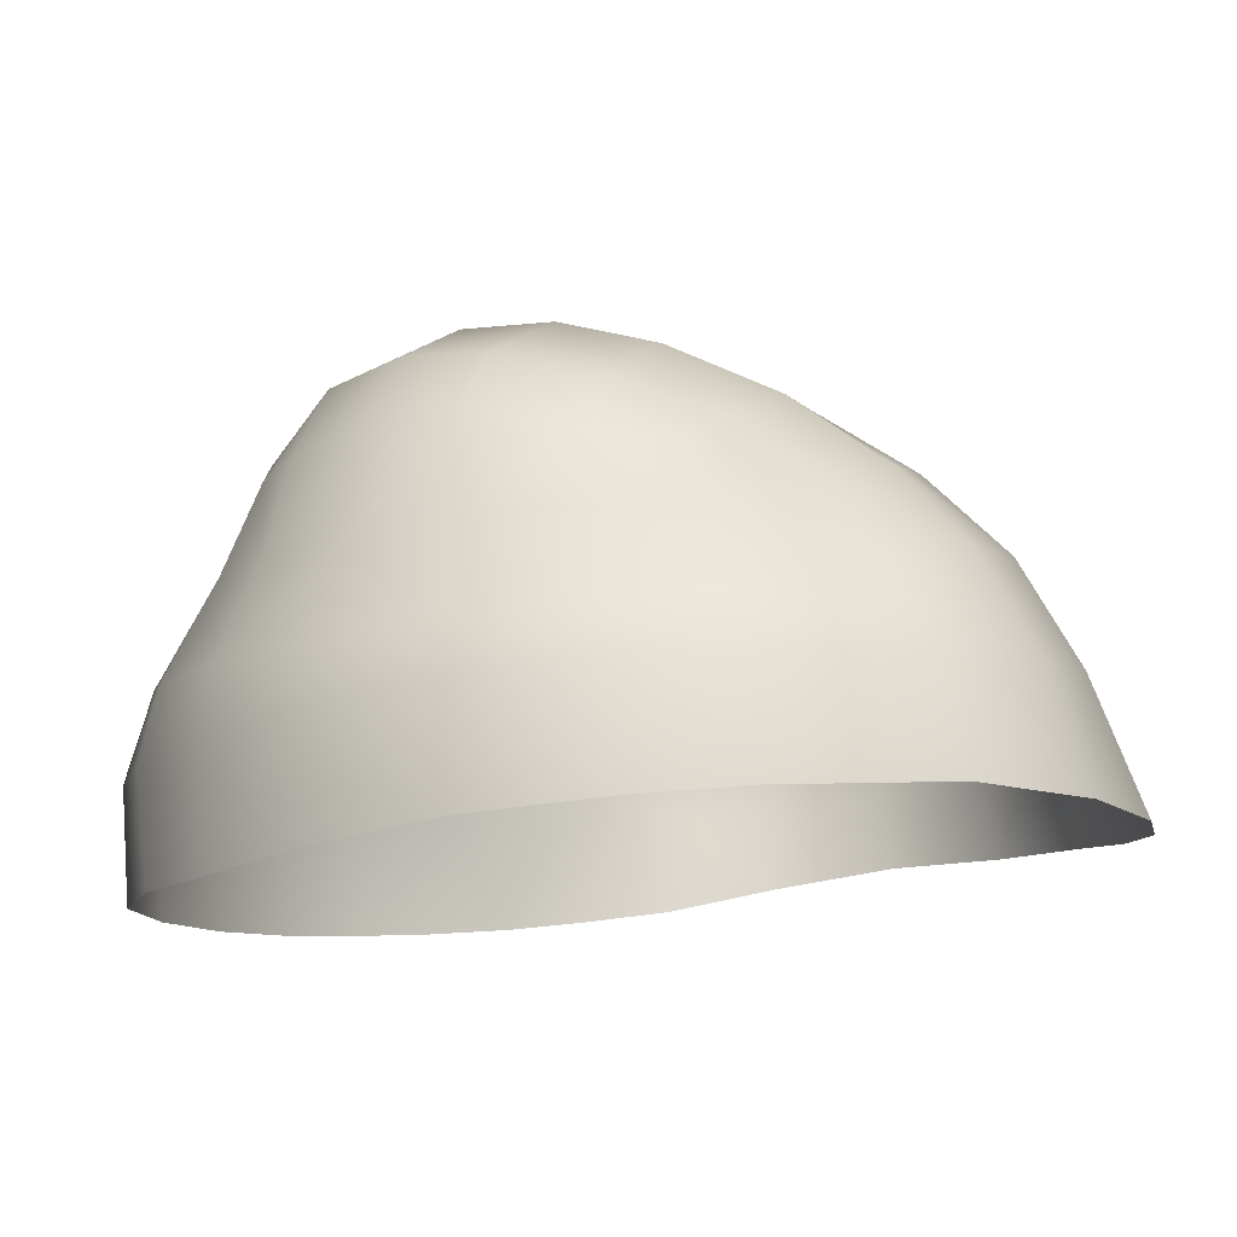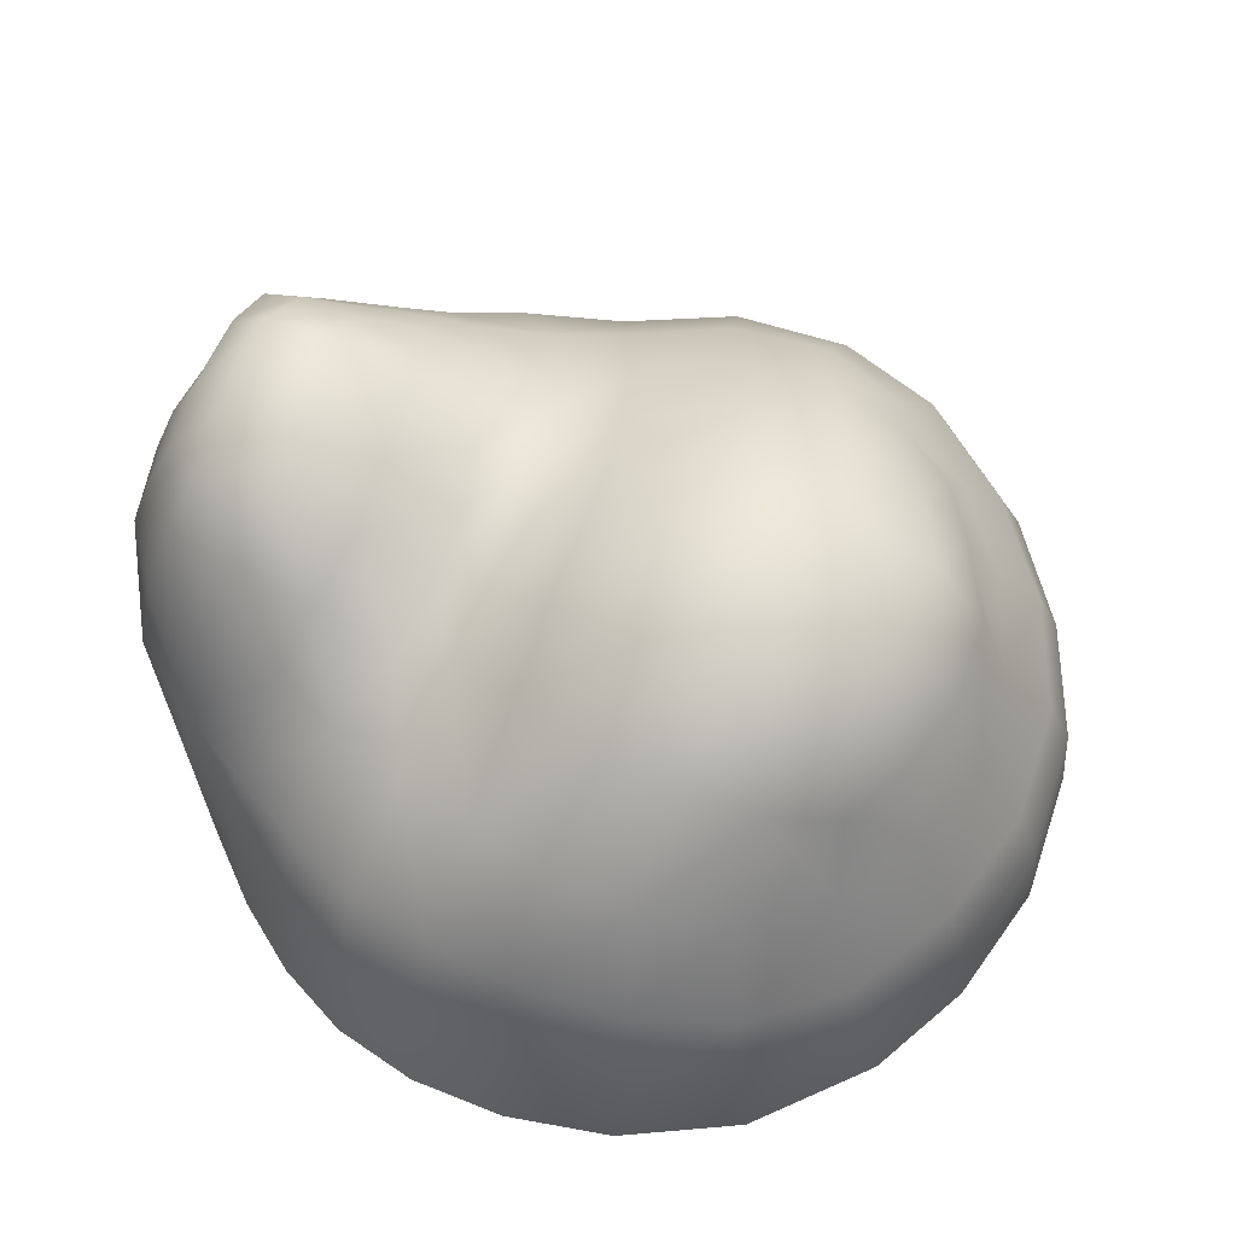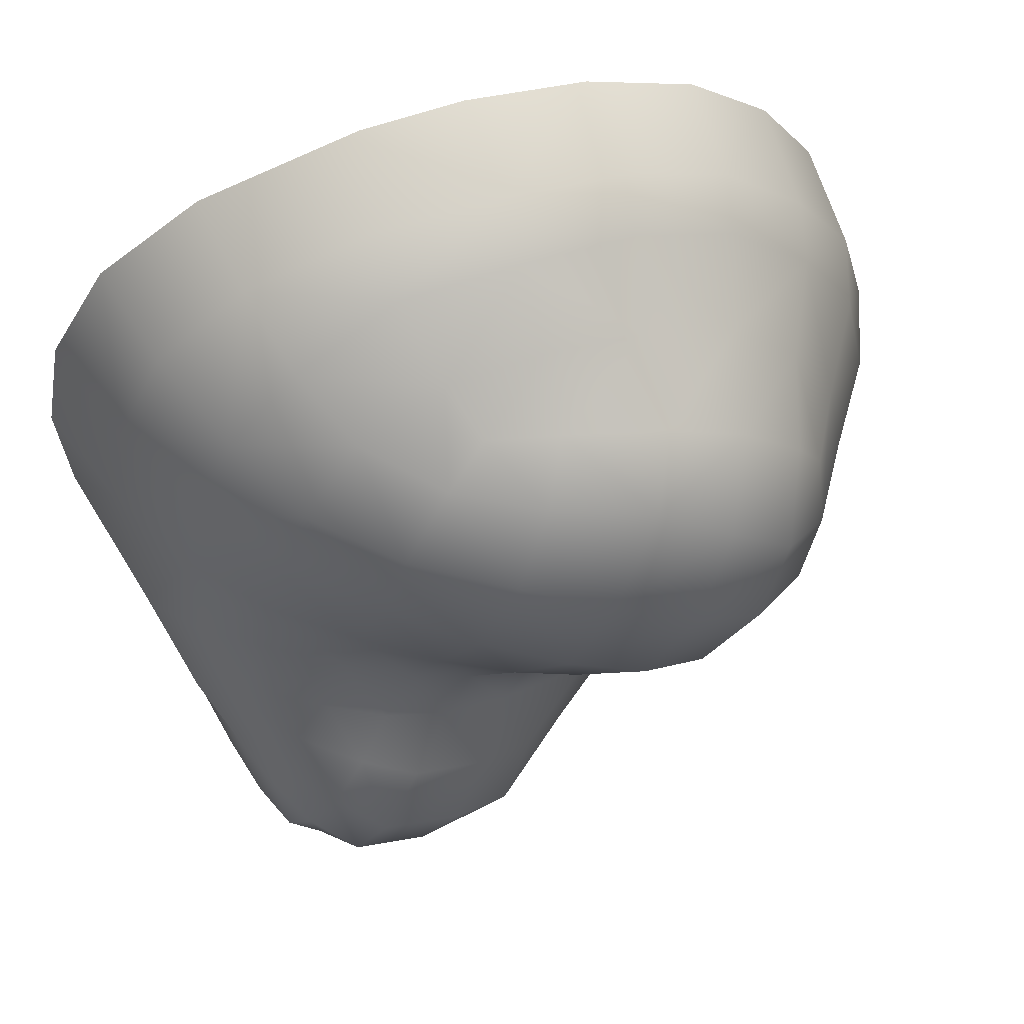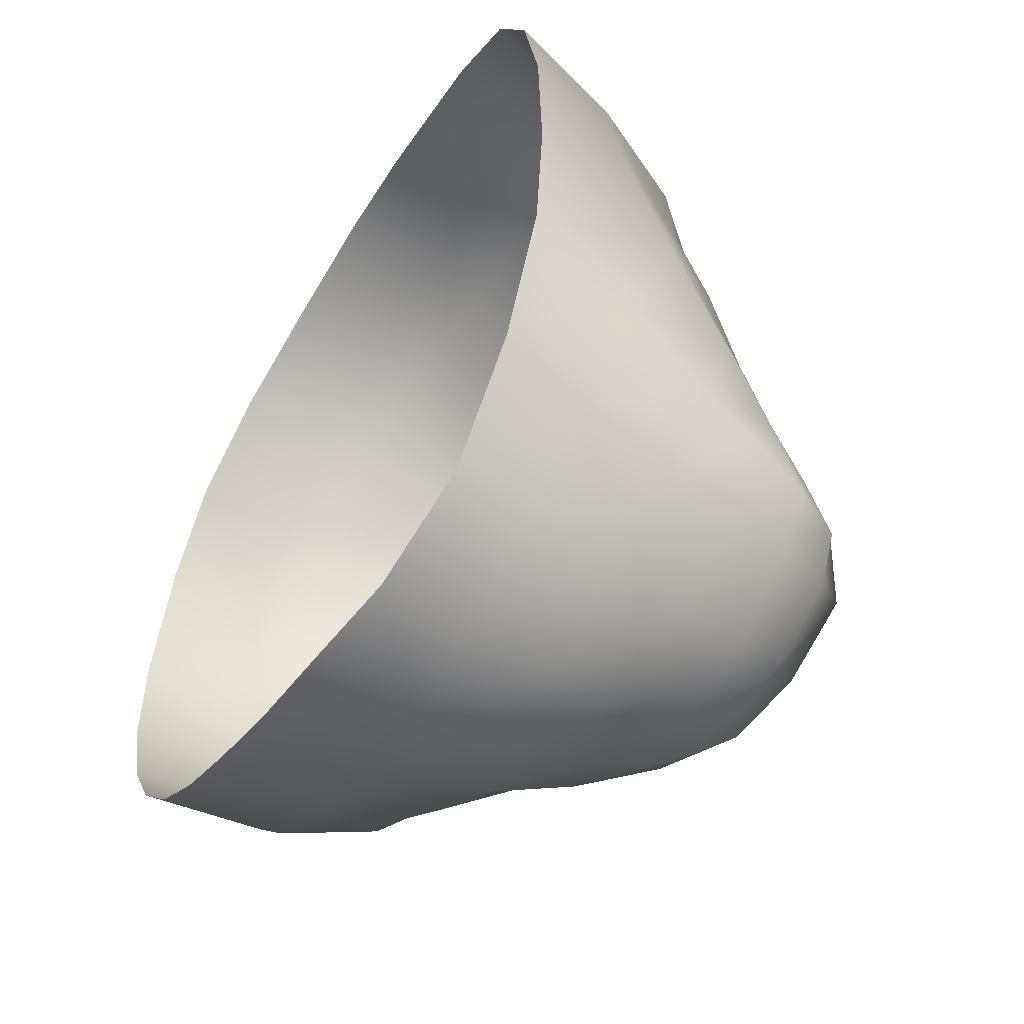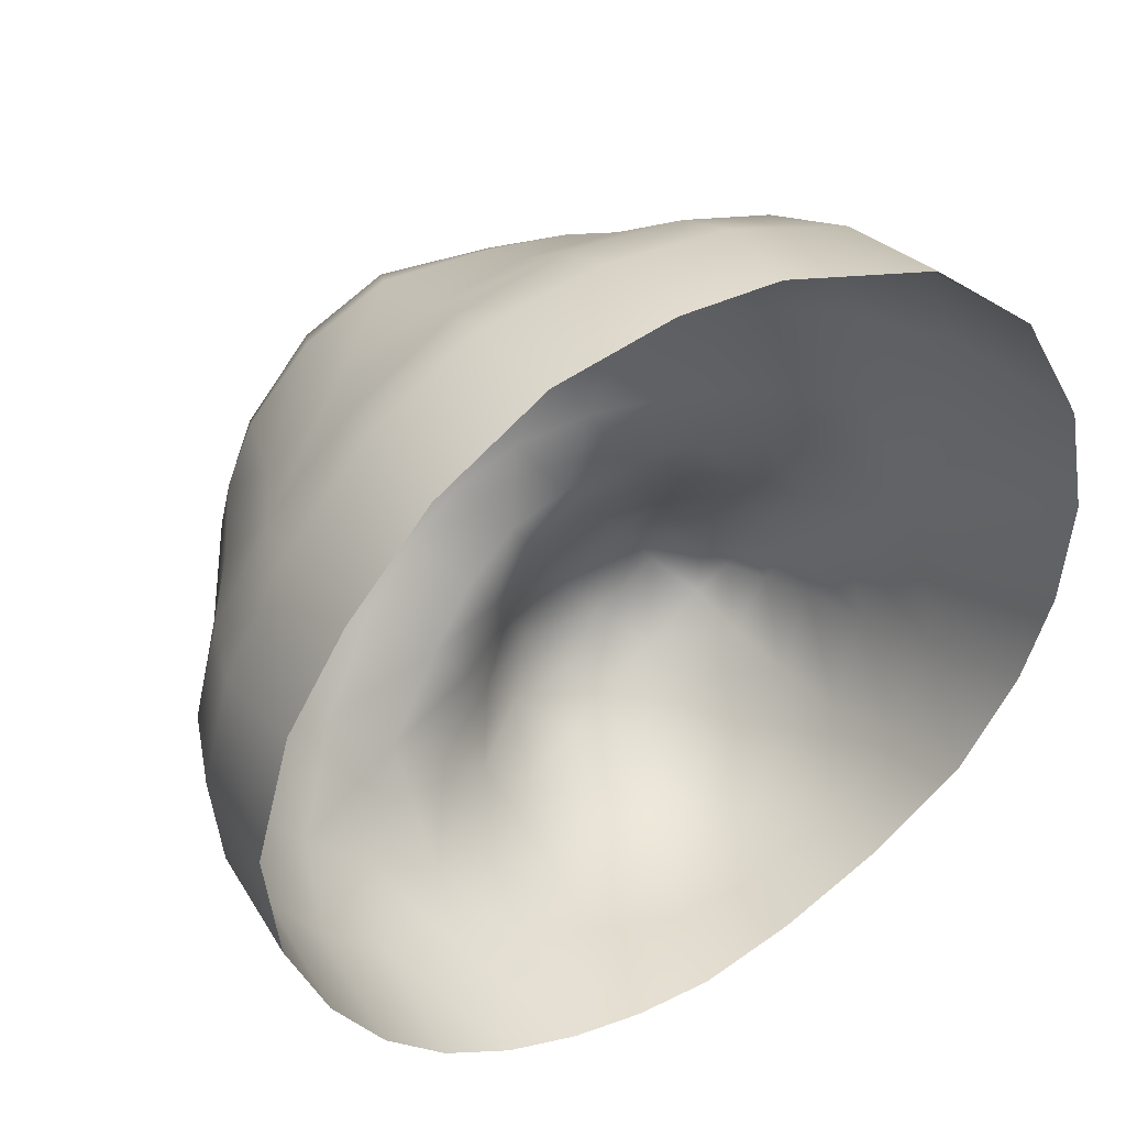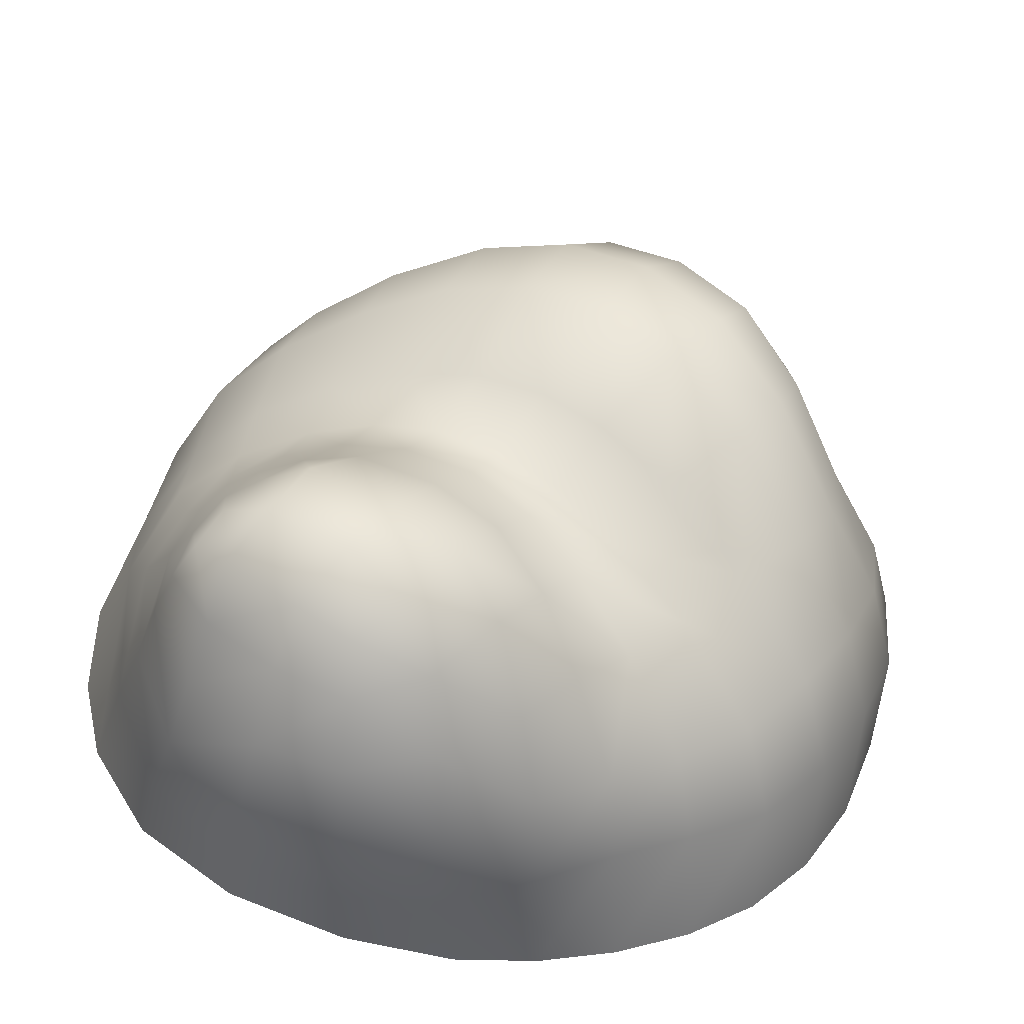
<metadata>
{"format":"obj","ext":"obj","renderer":"f3d","projection":"perspective","resolution":1024,"background":"white","views":[{"elev":80.0,"azim":-5.2,"up":"+Z"},{"elev":61.8,"azim":-99.3,"up":"+Y"},{"elev":62.9,"azim":162.0,"up":"+Z"},{"elev":-53.4,"azim":58.8,"up":"+Z"},{"elev":43.5,"azim":-32.0,"up":"+Z"},{"elev":-50.9,"azim":173.1,"up":"+Z"}]}
</metadata>
<code>
o stone1_Group1
v 0.3649 0.8705 -0.9891
v 0.4909 0.9018 -0.9258
v 0.5313 0.761 -0.9837
v 0.2445 0.9413 -0.9318
v 0.3864 1.01 -0.8304
v 0.358 0.7475 -1.056
v 0.1762 0.8089 -1.019
v 0.6936 0.7666 -0.3506
v 0.7531 0.7368 -0.4212
v 0.6888 0.8393 -0.484
v 0.7374 0.8889 -0.7338
v 0.6596 0.9109 -0.8121
v 0.6824 0.9338 -0.6508
v 0.7522 0.8159 -0.5975
v 0.7888 0.7745 -0.7146
v 0.6902 0.7655 -0.8601
v 0.9381 0.3532 -0.2265
v 0.9214 0.2322 -0.5613
v 0.876 0.5393 -0.4264
v 0.8264 0.5364 -0.1146
v 0.7913 0.6346 -0.3046
v 0.8116 0.462 0.1328
v -0.7623 0.7857 0.3565
v -0.6853 0.8034 0.4902
v -0.6114 0.9795 0.3381
v -0.8681 0.5982 0.3349
v -0.7563 0.5782 0.5485
v -0.7593 0.8624 0.1747
v 0.0868 0.6956 0.7837
v 0.195 0.7574 0.6988
v -0.01695 0.8658 0.6796
v 0.1406 0.5673 0.8494
v -0.08932 0.7387 0.7844
v -0.1011 0.5683 0.8739
v -0.3492 0.5681 0.832
v -0.1037 0.3965 1.002
v 0.1926 0.3877 0.9745
v 0.2062 0.2347 1.04
v 0.5209 0.2253 0.9309
v 0.4618 0.4341 0.8555
v -0.106 0.2495 1.061
v -0.3875 0.38 0.9614
v -0.4035 0.2452 1.019
v -0.3974 -0.018 1.047
v 0.1616 -0.01856 1.088
v 0.5618 -0.0334 0.9589
v 0.8246 -0.06385 0.7267
v 0.7519 0.2187 0.7279
v 0.8834 0.2245 0.4485
v 0.6485 0.4638 0.6735
v 0.7698 0.4783 0.4162
v 0.5247 0.6561 0.5816
v 0.3672 0.6038 0.7536
v 0.6042 0.6776 0.3682
v 0.3959 0.8391 0.3428
v 0.3264 0.8296 0.5473
v 0.191 0.9719 0.2904
v 0.0876 0.9659 0.521
v -0.01241 1.058 0.211
v -0.1251 1.052 0.4467
v -0.2631 0.9414 0.6532
v -0.4436 0.9865 0.5196
v -0.5296 0.8049 0.6543
v -0.335 0.7903 0.7617
v -0.5836 0.5658 0.7248
v -0.8572 0.3713 0.6142
v -0.6473 0.3628 0.8263
v -0.893 0.2224 0.6468
v -0.6774 0.2281 0.8745
v -0.8976 -0.0528 0.6793
v -0.6823 -0.03618 0.8954
v -1.046 -0.05024 0.4386
v -1.056 0.2112 0.3841
v -1.137 -0.04857 0.1059
v -1.13 0.215 0.09937
v -1.106 0.2229 -0.1721
v -1.111 -0.05712 -0.2055
v -1.005 0.2524 -0.4164
v -1.016 -0.06917 -0.4566
v -0.8801 0.2446 -0.6185
v -0.8899 -0.07665 -0.6585
v -0.7163 0.2299 -0.7856
v -0.7364 -0.08089 -0.8154
v -0.5634 -0.08485 -0.9243
v -0.5165 0.2376 -0.897
v -0.3739 -0.08614 -1.001
v -0.3225 0.2474 -0.9902
v -0.1774 -0.08075 -1.054
v -0.1367 0.2294 -1.072
v 0.03293 -0.07226 -1.078
v 0.06886 0.1805 -1.119
v 0.306 -0.04107 -1.064
v 0.3204 0.1542 -1.109
v 0.5935 -0.02395 -0.9667
v 0.5935 0.164 -1.015
v 0.8032 0.1864 -0.8245
v 0.8315 -0.04189 -0.7628
v 1.041 -0.07583 -0.2251
v 0.9811 -0.05645 -0.4894
v 0.9374 0.2227 0.1296
v 1.049 -0.08903 0.09198
v 0.985 -0.08736 0.4108
v 0.7653 0.3964 -0.8841
v 0.8692 0.4522 -0.6431
v 0.5826 0.3614 -1.055
v 0.5578 0.5745 -1.046
v 0.3462 0.364 -1.141
v 0.3578 0.5818 -1.116
v 0.1153 0.4251 -1.14
v 0.1442 0.6264 -1.094
v -0.1041 0.474 -1.057
v -0.04535 0.6743 -0.9823
v 0.02993 0.8707 -0.8808
v 0.1357 0.9847 -0.7785
v -0.1782 0.6758 -0.8422
v -0.07825 0.8261 -0.7174
v 0.04115 0.9169 -0.5998
v 0.1928 0.9639 -0.5187
v -0.1788 0.7525 -0.56
v -0.04678 0.8264 -0.4324
v 0.1008 0.8726 -0.3424
v 0.2662 0.886 -0.2941
v 0.02749 0.8602 -0.227
v 0.1846 0.8565 -0.1675
v 0.3415 0.8224 -0.1202
v 0.09215 0.9385 -0.02878
v 0.2684 0.8757 0.03605
v 0.456 0.7751 0.08595
v 0.5081 0.7483 -0.08571
v 0.6802 0.6471 -0.07726
v 0.6874 0.7127 -0.2466
v 0.5634 0.7913 -0.2433
v 0.4236 0.8568 -0.2602
v 0.6553 0.6357 0.1208
v 0.6199 0.8329 -0.3729
v 0.5108 0.9085 -0.4038
v 0.6017 0.9421 -0.5343
v 0.4922 1.037 -0.5944
v 0.3786 0.969 -0.4458
v 0.5764 1.018 -0.734
v 0.2898 1.032 -0.6907
v -0.07008 0.9605 -0.1121
v -0.2057 1.088 0.0957
v -0.2158 0.9437 -0.2043
v -0.381 1.05 -0.033
v -0.5178 1.056 0.159
v -0.3259 1.09 0.318
v -0.6921 0.9208 0.000101
v -0.5612 0.9289 -0.1645
v -0.7495 0.7187 -0.3067
v -0.8639 0.6794 -0.1311
v -0.913 0.4969 -0.3909
v -1.015 0.4615 -0.1618
v -0.9081 0.6293 0.08416
v -1.053 0.4155 0.08555
v -1.003 0.3791 0.356
v -0.7854 0.4954 -0.5749
v -0.6006 0.7112 -0.4459
v -0.4517 0.657 -0.5828
v -0.6342 0.4575 -0.7289
v -0.4571 0.4486 -0.8446
v -0.3108 0.6496 -0.709
v -0.2844 0.4657 -0.9539
v -0.2679 0.7608 -0.4356
v -0.1177 0.8283 -0.3193
v -0.3933 0.8596 -0.3047
v 0.7278 0.5962 -0.8846
v 0.83 0.6274 -0.6796
v 0.8105 0.6842 -0.5328
v -0.09518 -0.01632 1.1
f 1 2 3
f 1 4 5
f 1 6 7
f 8 9 10
f 11 12 13
f 11 13 14
f 11 15 16
f 17 18 19
f 20 17 21
f 17 20 22
f 23 24 25
f 23 26 27
f 23 28 26
f 29 30 31
f 29 32 30
f 29 33 34
f 34 33 35
f 34 35 36
f 34 36 32
f 37 38 39
f 37 40 32
f 37 36 41
f 41 36 42
f 41 43 44
f 45 38 41
f 45 46 38
f 46 47 48
f 48 47 49
f 48 49 50
f 48 50 39
f 50 51 52
f 50 52 53
f 52 54 55
f 52 56 53
f 56 55 57
f 56 58 30
f 58 57 59
f 58 60 31
f 61 60 62
f 61 62 63
f 61 64 33
f 63 62 24
f 63 24 27
f 63 65 64
f 65 27 66
f 65 67 42
f 67 66 68
f 67 69 43
f 69 68 70
f 69 71 44
f 70 68 72
f 72 73 74
f 74 75 76
f 77 76 78
f 79 78 80
f 81 80 82
f 83 82 84
f 84 85 86
f 86 87 88
f 88 89 90
f 90 91 92
f 92 93 94
f 94 95 96
f 97 96 18
f 98 99 17
f 98 17 100
f 101 100 102
f 96 103 104
f 96 95 103
f 105 106 103
f 105 95 93
f 105 107 106
f 108 6 106
f 108 107 109
f 108 110 6
f 110 109 111
f 110 112 7
f 113 114 4
f 113 112 115
f 113 116 114
f 117 118 114
f 117 116 119
f 117 120 121
f 121 122 118
f 121 120 123
f 121 123 124
f 124 125 122
f 124 123 126
f 124 126 127
f 127 128 125
f 127 126 57
f 127 57 55
f 129 130 131
f 129 132 133
f 129 128 134
f 134 22 130
f 134 128 54
f 134 54 51
f 132 131 8
f 132 135 136
f 136 135 137
f 136 137 138
f 136 139 133
f 138 137 140
f 138 140 5
f 138 141 139
f 137 10 13
f 131 21 8
f 131 130 21
f 126 142 59
f 143 142 144
f 143 145 146
f 143 147 59
f 146 145 148
f 146 148 28
f 146 25 147
f 148 149 150
f 148 151 28
f 151 150 152
f 151 153 154
f 155 153 76
f 155 75 156
f 155 156 26
f 156 73 66
f 156 66 26
f 153 152 78
f 152 150 157
f 152 157 80
f 157 158 159
f 157 160 80
f 160 159 161
f 160 161 85
f 161 162 163
f 161 163 87
f 163 115 111
f 163 111 89
f 162 119 116
f 162 159 119
f 164 165 120
f 164 159 158
f 164 166 165
f 166 158 149
f 166 149 145
f 144 142 165
f 141 5 114
f 111 109 89
f 109 107 91
f 167 16 15
f 167 168 103
f 167 106 3
f 168 15 169
f 168 169 104
f 169 14 9
f 169 9 19
f 51 49 22
f 16 3 2
f 140 12 2
f 6 1 3
f 2 1 5
f 4 1 7
f 135 8 10
f 12 140 13
f 15 11 14
f 12 11 16
f 18 104 19
f 100 17 22
f 28 23 25
f 24 23 27
f 28 154 26
f 33 29 31
f 32 53 30
f 32 29 34
f 33 64 35
f 35 42 36
f 36 37 32
f 40 37 39
f 40 53 32
f 38 37 41
f 43 41 42
f 170 41 44
f 170 45 41
f 46 39 38
f 39 46 48
f 47 102 49
f 49 51 50
f 50 40 39
f 51 54 52
f 40 50 53
f 56 52 55
f 56 30 53
f 58 56 57
f 58 31 30
f 60 58 59
f 60 61 31
f 60 147 62
f 64 61 63
f 31 61 33
f 62 25 24
f 65 63 27
f 65 35 64
f 67 65 66
f 35 65 42
f 69 67 68
f 42 67 43
f 71 69 70
f 43 69 44
f 68 73 72
f 73 75 74
f 77 74 76
f 79 77 78
f 81 79 80
f 83 81 82
f 82 85 84
f 85 87 86
f 87 89 88
f 89 91 90
f 91 93 92
f 93 95 94
f 97 94 96
f 99 97 18
f 168 104 103
f 101 98 100
f 100 49 102
f 18 96 104
f 95 105 103
f 106 167 103
f 107 105 93
f 107 108 106
f 6 3 106
f 110 108 109
f 110 7 6
f 112 110 111
f 112 113 7
f 7 113 4
f 116 113 115
f 116 117 114
f 118 141 114
f 120 117 119
f 118 117 121
f 122 139 118
f 120 165 123
f 122 121 124
f 125 133 122
f 123 142 126
f 125 124 127
f 128 129 125
f 126 59 57
f 128 127 55
f 132 129 131
f 125 129 133
f 130 129 134
f 99 18 17
f 128 55 54
f 22 134 51
f 135 132 8
f 133 132 136
f 135 10 137
f 139 136 138
f 139 122 133
f 137 13 140
f 141 138 5
f 141 118 139
f 10 14 13
f 21 9 8
f 130 20 21
f 142 143 59
f 145 143 144
f 147 143 146
f 147 60 59
f 145 149 148
f 25 146 28
f 25 62 147
f 151 148 150
f 151 154 28
f 153 151 152
f 153 155 154
f 75 155 76
f 75 73 156
f 154 155 26
f 73 68 66
f 66 27 26
f 76 153 78
f 150 158 157
f 78 152 80
f 160 157 159
f 160 82 80
f 159 162 161
f 82 160 85
f 162 115 163
f 85 161 87
f 115 112 111
f 87 163 89
f 115 162 116
f 159 164 119
f 119 164 120
f 166 164 158
f 166 144 165
f 158 150 149
f 144 166 145
f 142 123 165
f 5 4 114
f 109 91 89
f 107 93 91
f 168 167 15
f 17 19 21
f 16 167 3
f 15 14 169
f 169 19 104
f 14 10 9
f 9 21 19
f 49 100 22
f 12 16 2
f 5 140 2
f 22 20 130

</code>
